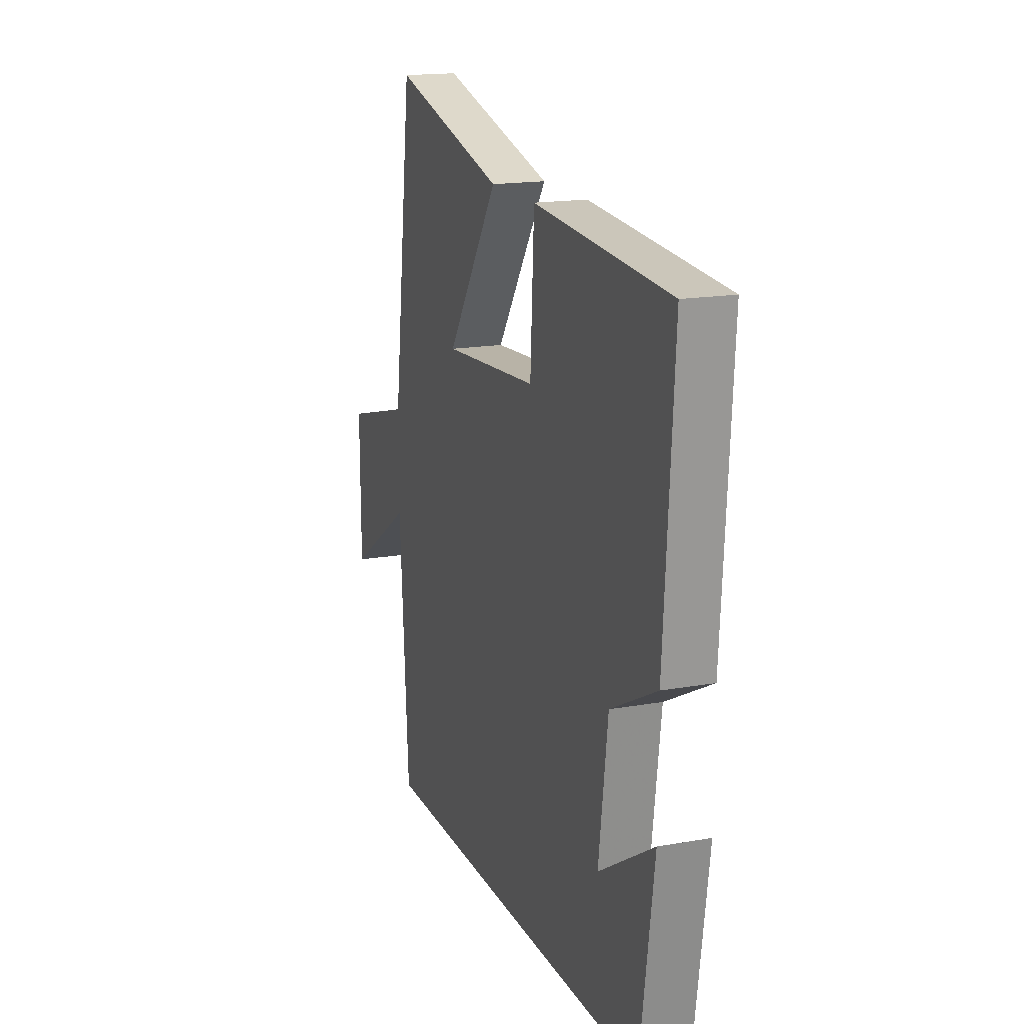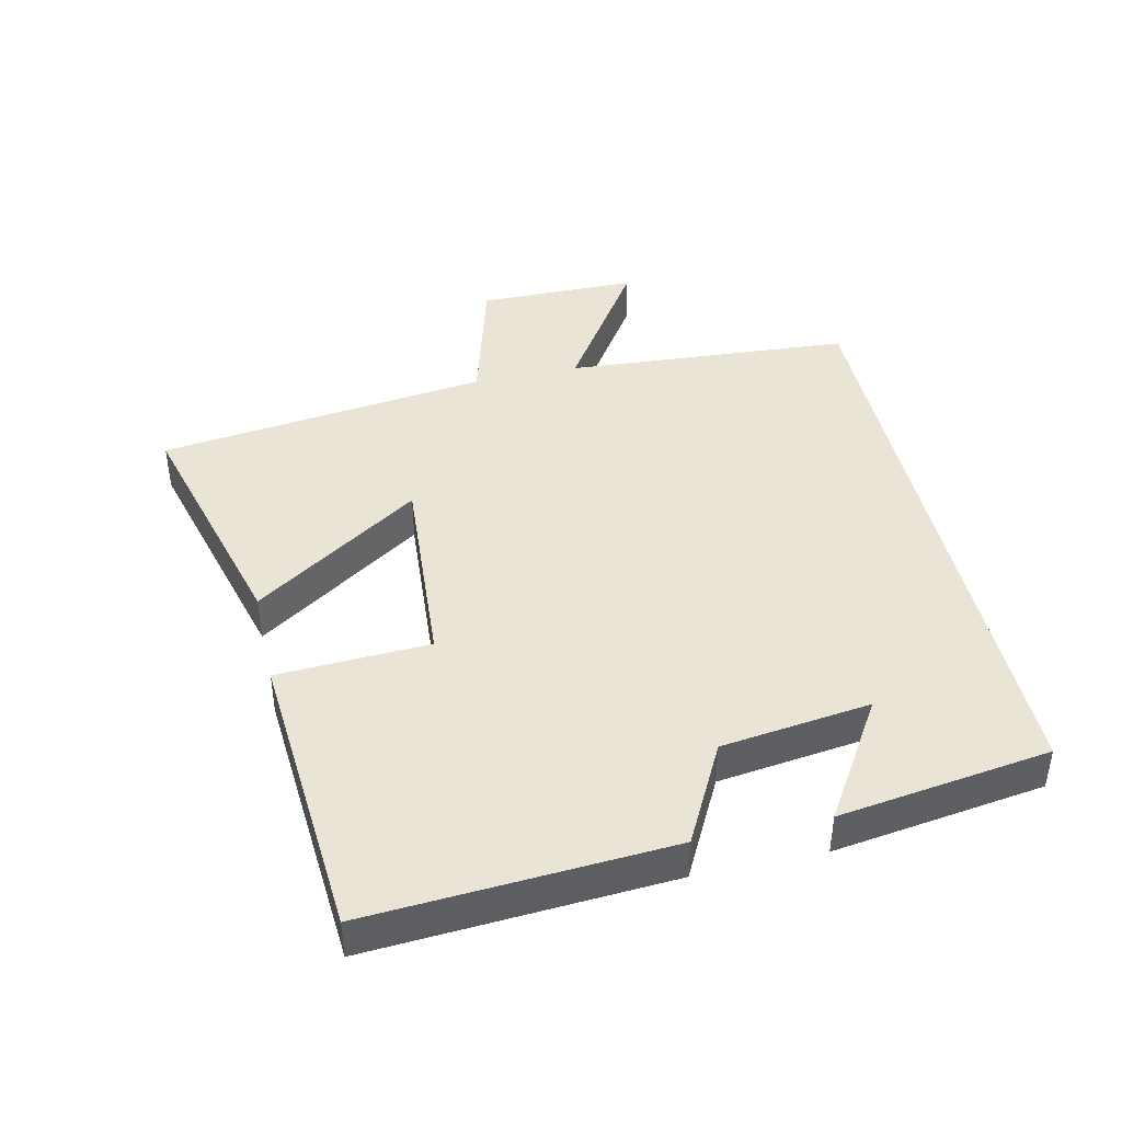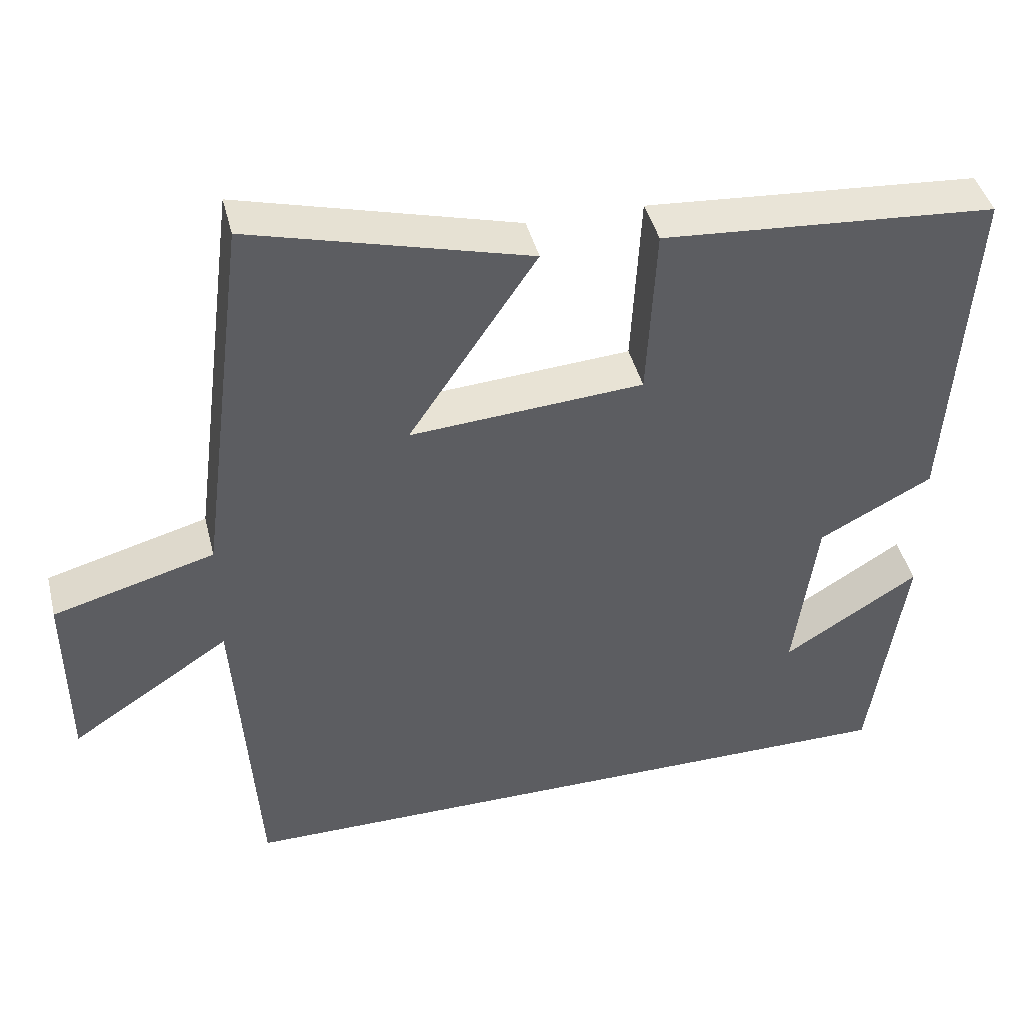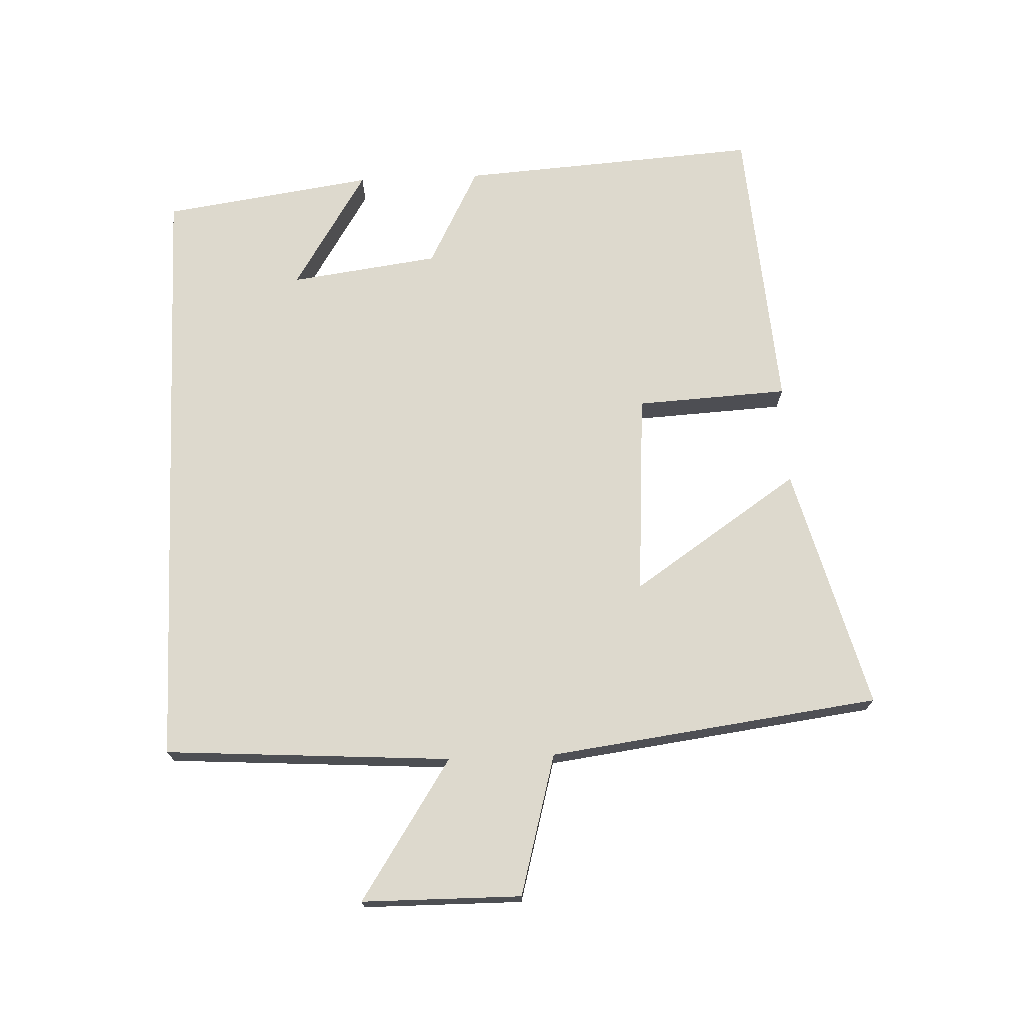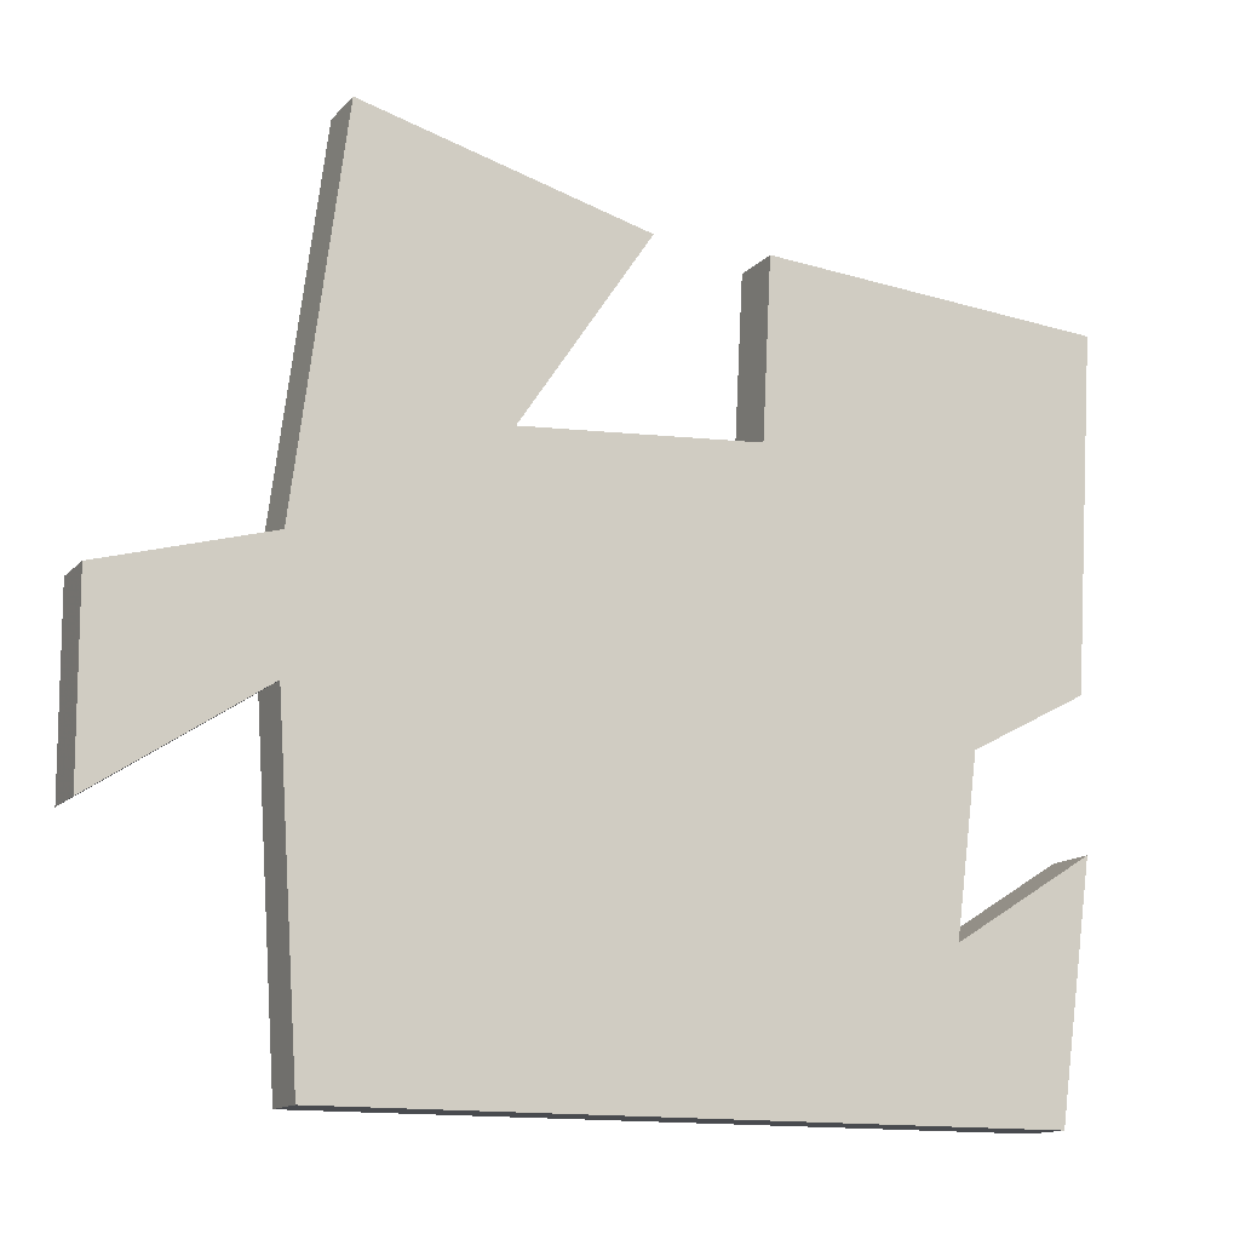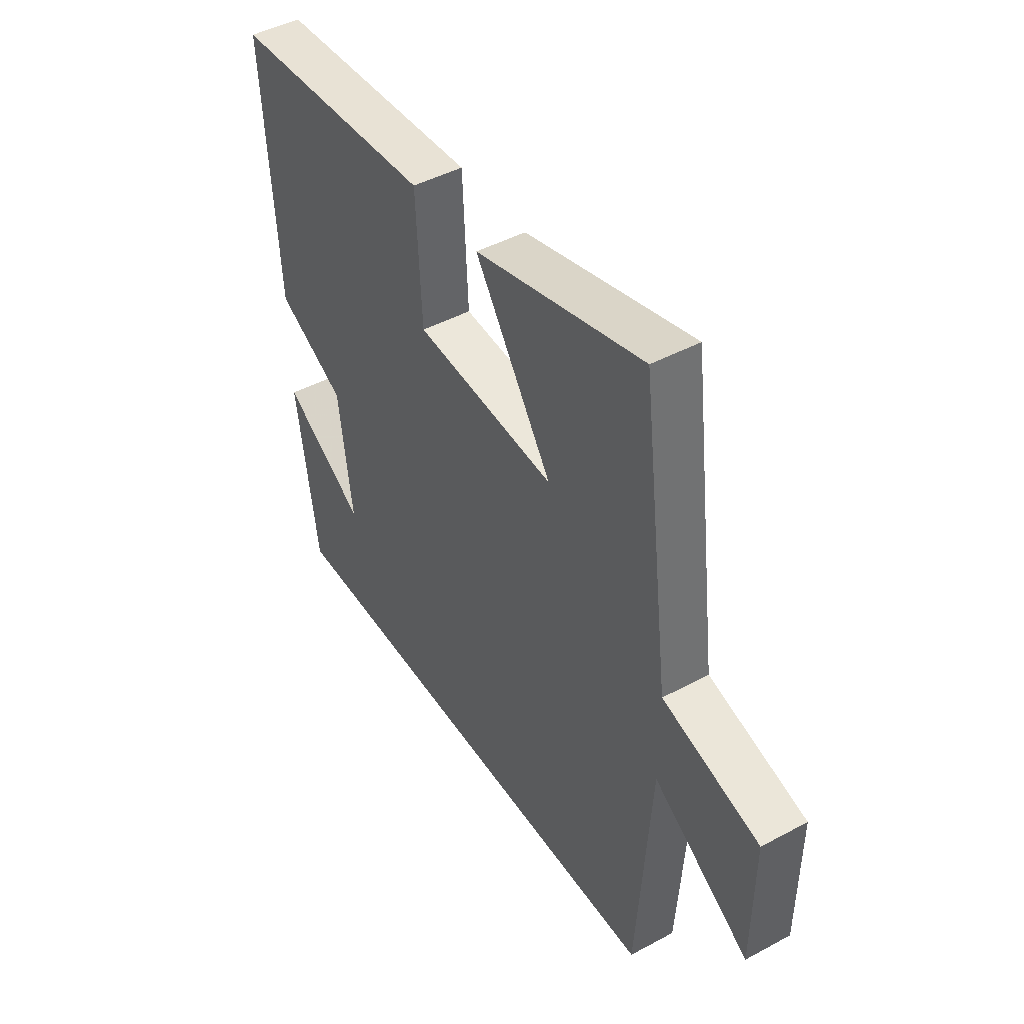
<metadata>
{"format":"obj","ext":"obj","renderer":"f3d","projection":"perspective","resolution":1024,"background":"white","views":[{"elev":16.9,"azim":70.3,"up":"+Z"},{"elev":42.5,"azim":77.4,"up":"+Y"},{"elev":43.0,"azim":-13.9,"up":"+Z"},{"elev":72.0,"azim":-92.4,"up":"+Y"},{"elev":-13.7,"azim":-25.7,"up":"+Z"},{"elev":45.7,"azim":-121.7,"up":"+Z"}]}
</metadata>
<code>
v -0.435 0.07 0.599
v -0.066 0.07 0.5
v -0.236 0.07 0.247
v 0.074 0.07 0.269
v 0.086 0.07 0.5
v 0.53 0.07 0.467
v 0.5 0.07 0.012
v 0.349 0.07 -0.067
v 0.319 0.07 -0.293
v 0.5 0.07 -0.18
v 0.454 0.07 -0.5
v -0.471 0.07 -0.5
v -0.5 0.07 -0.065
v -0.712 0.07 -0.204
v -0.714 0.07 0.038
v -0.5 0.07 0.097
v -0.435 0 0.599
v -0.066 0 0.5
v -0.236 0 0.247
v 0.074 0 0.269
v 0.086 0 0.5
v 0.53 0 0.467
v 0.5 0 0.012
v 0.349 0 -0.067
v 0.319 0 -0.293
v 0.5 0 -0.18
v 0.454 0 -0.5
v -0.471 0 -0.5
v -0.5 0 -0.065
v -0.712 0 -0.204
v -0.714 0 0.038
v -0.5 0 0.097
f 13 14 15 16
f 9 10 11
f 9 11 12 13
f 5 6 7 8
f 4 5 8 9
f 3 4 9 13
f 3 13 16
f 1 2 3 16
f 32 31 30 29
f 27 26 25
f 29 28 27 25
f 24 23 22 21
f 25 24 21 20
f 29 25 20 19
f 32 29 19
f 32 19 18 17
f 1 17 18 2
f 2 18 19 3
f 3 19 20 4
f 4 20 21 5
f 5 21 22 6
f 6 22 23 7
f 7 23 24 8
f 8 24 25 9
f 9 25 26 10
f 10 26 27 11
f 11 27 28 12
f 12 28 29 13
f 13 29 30 14
f 14 30 31 15
f 15 31 32 16
f 16 32 17 1

</code>
